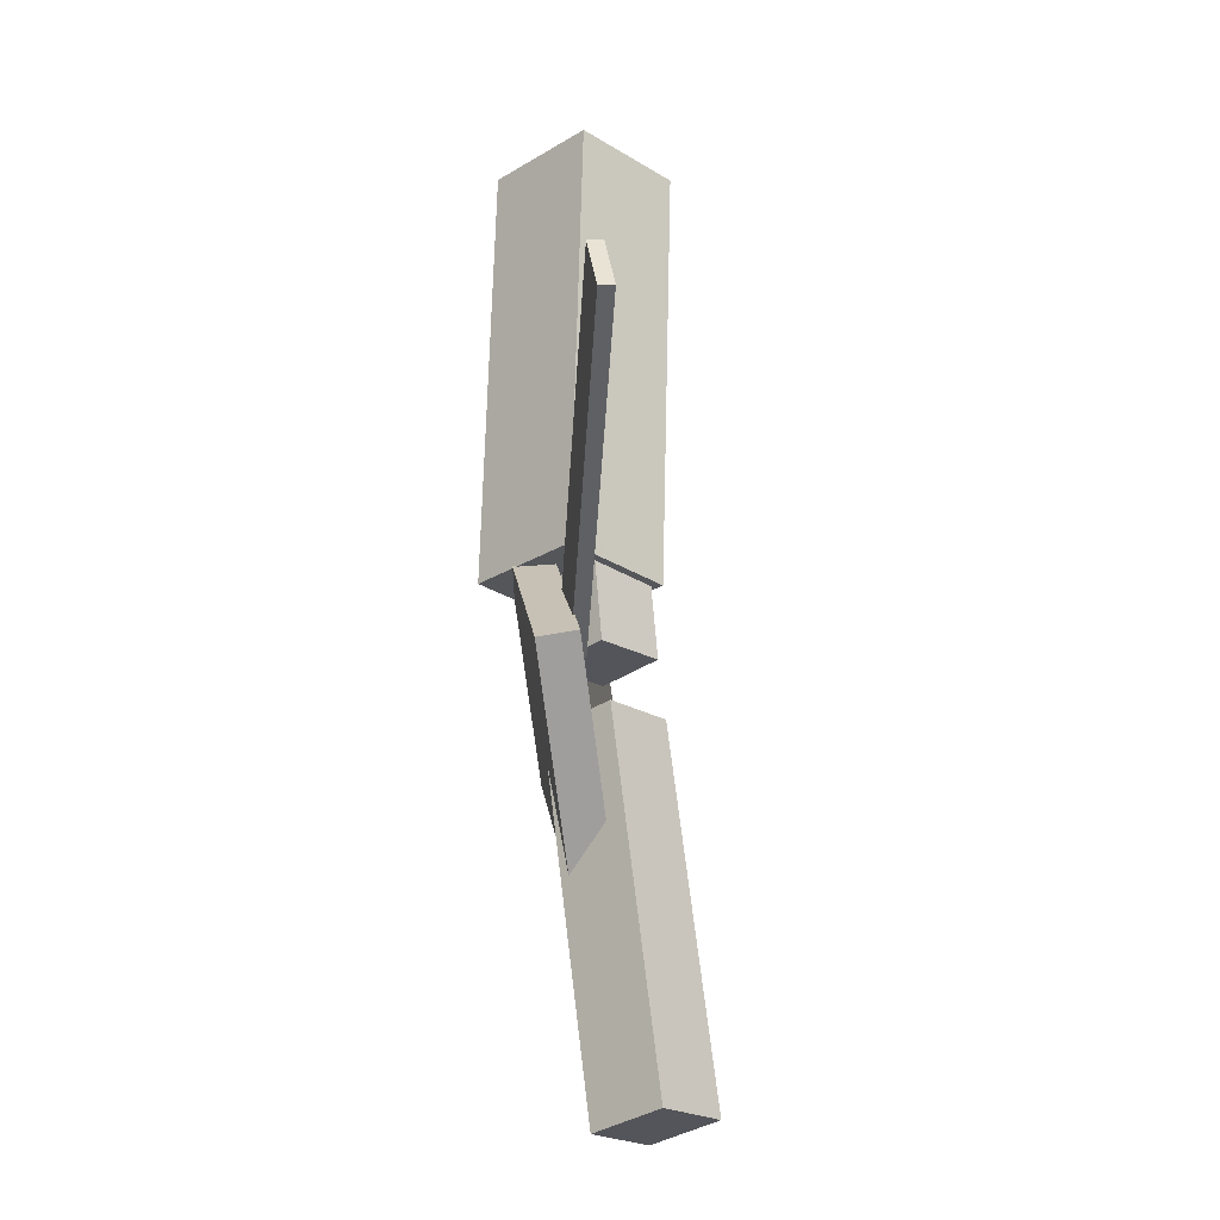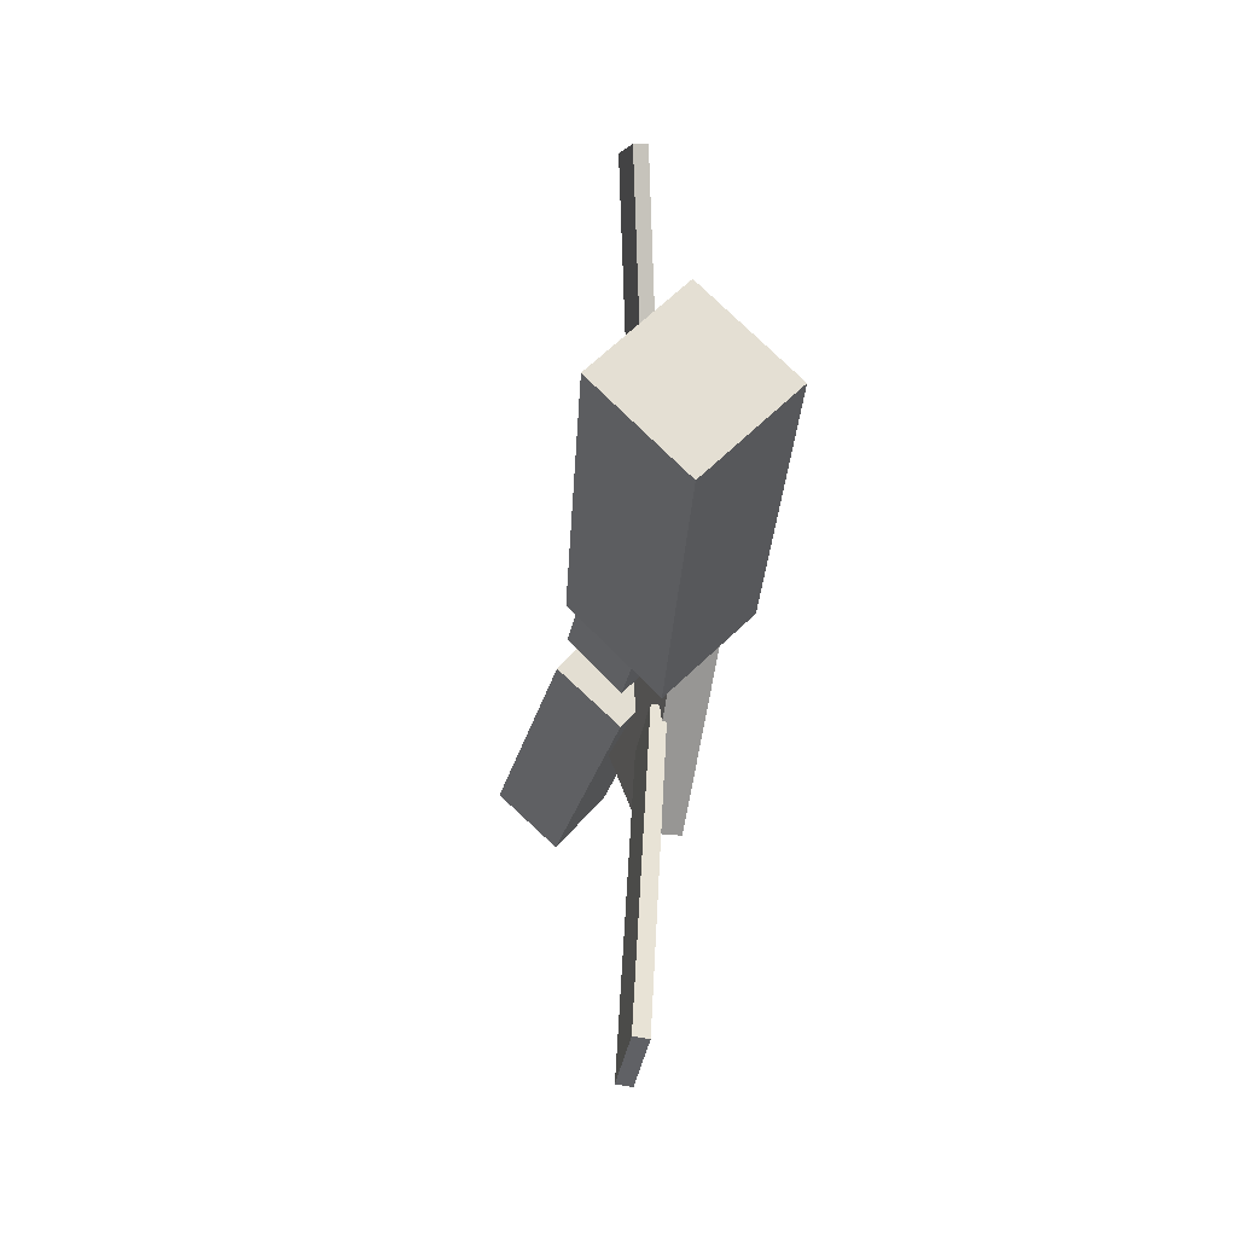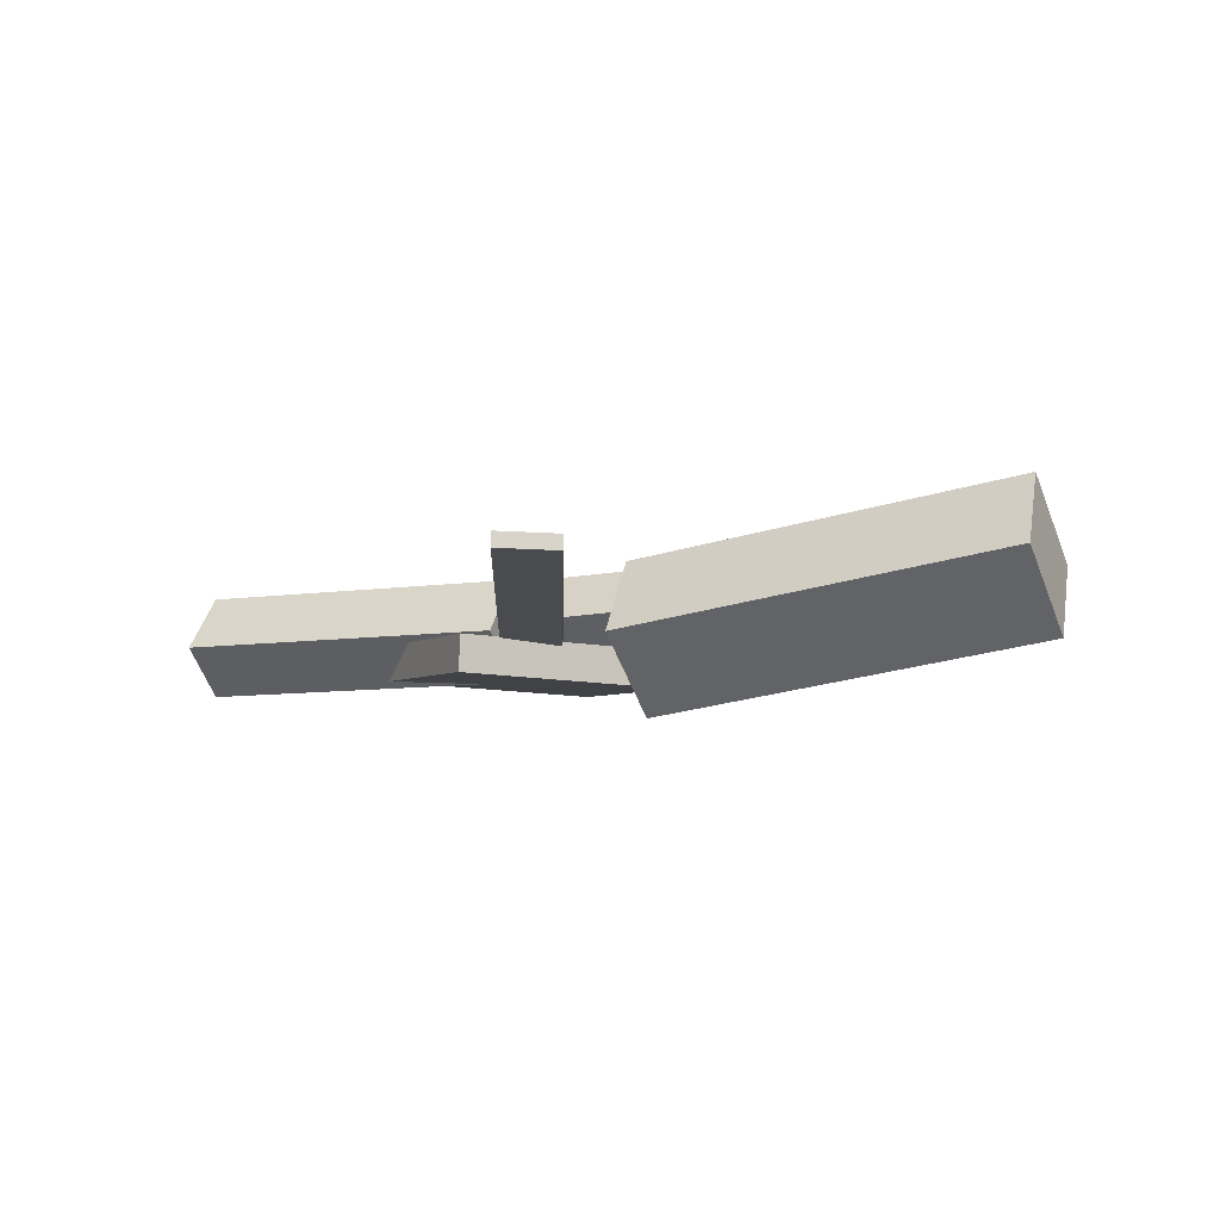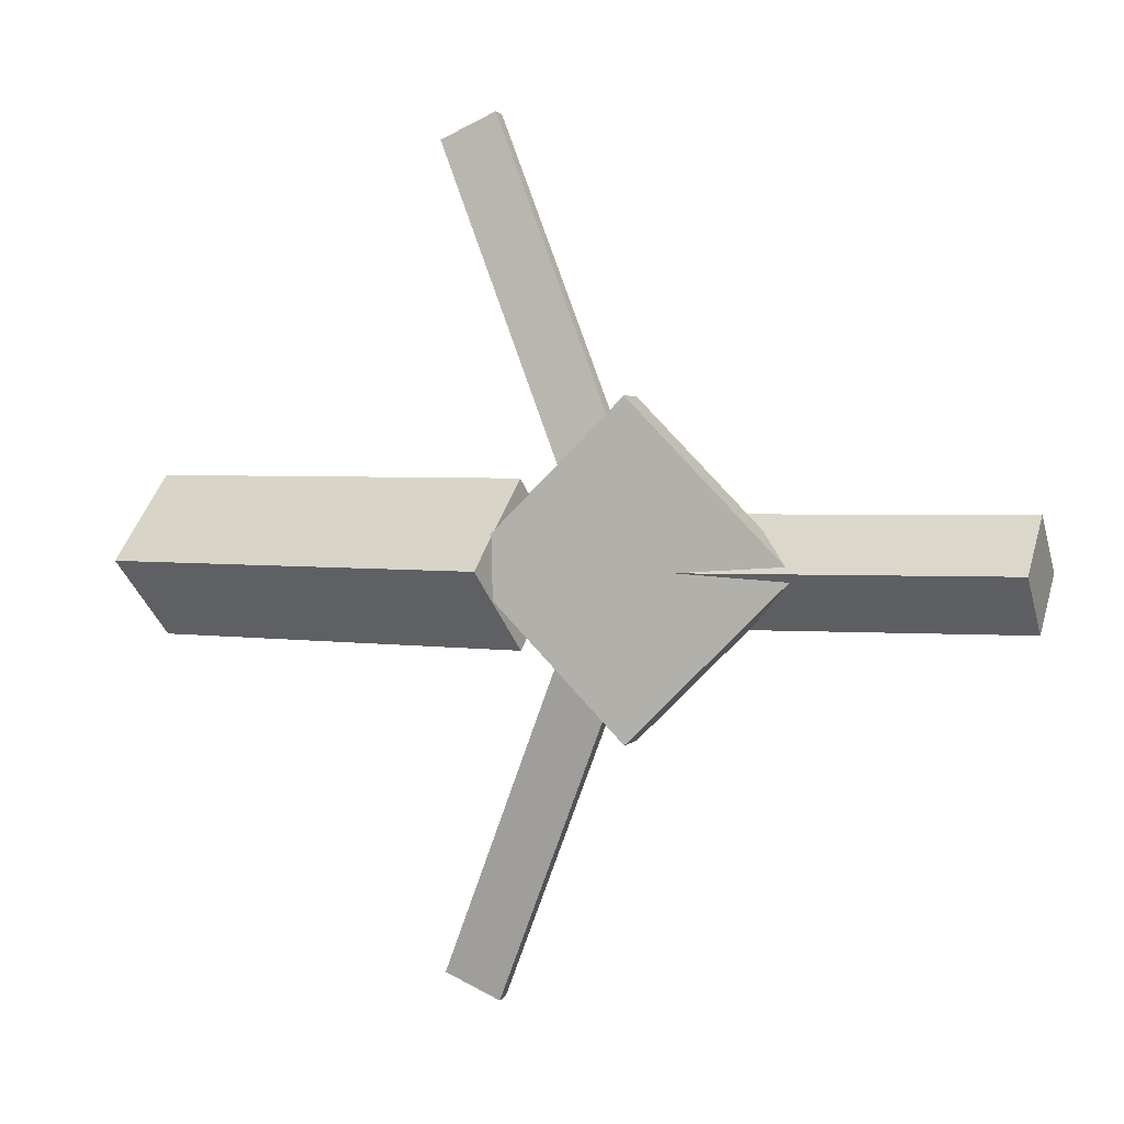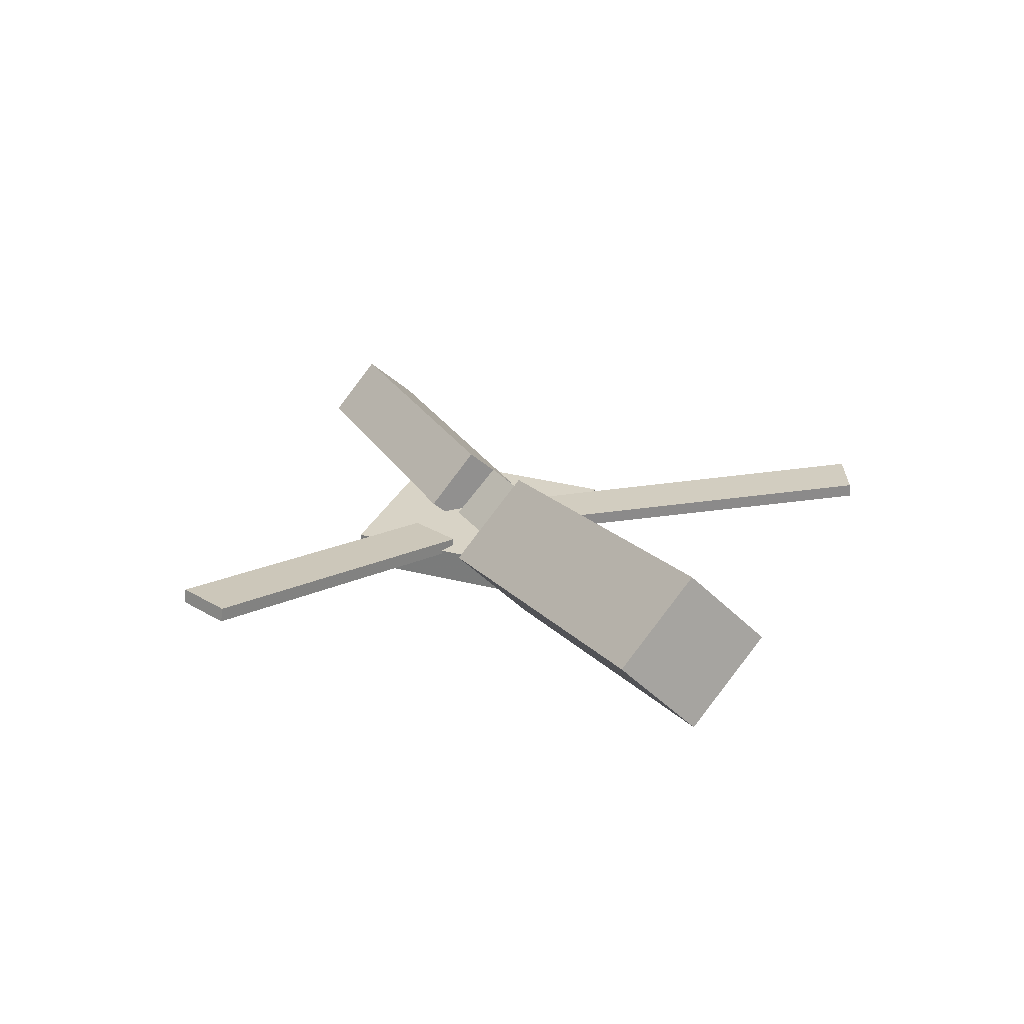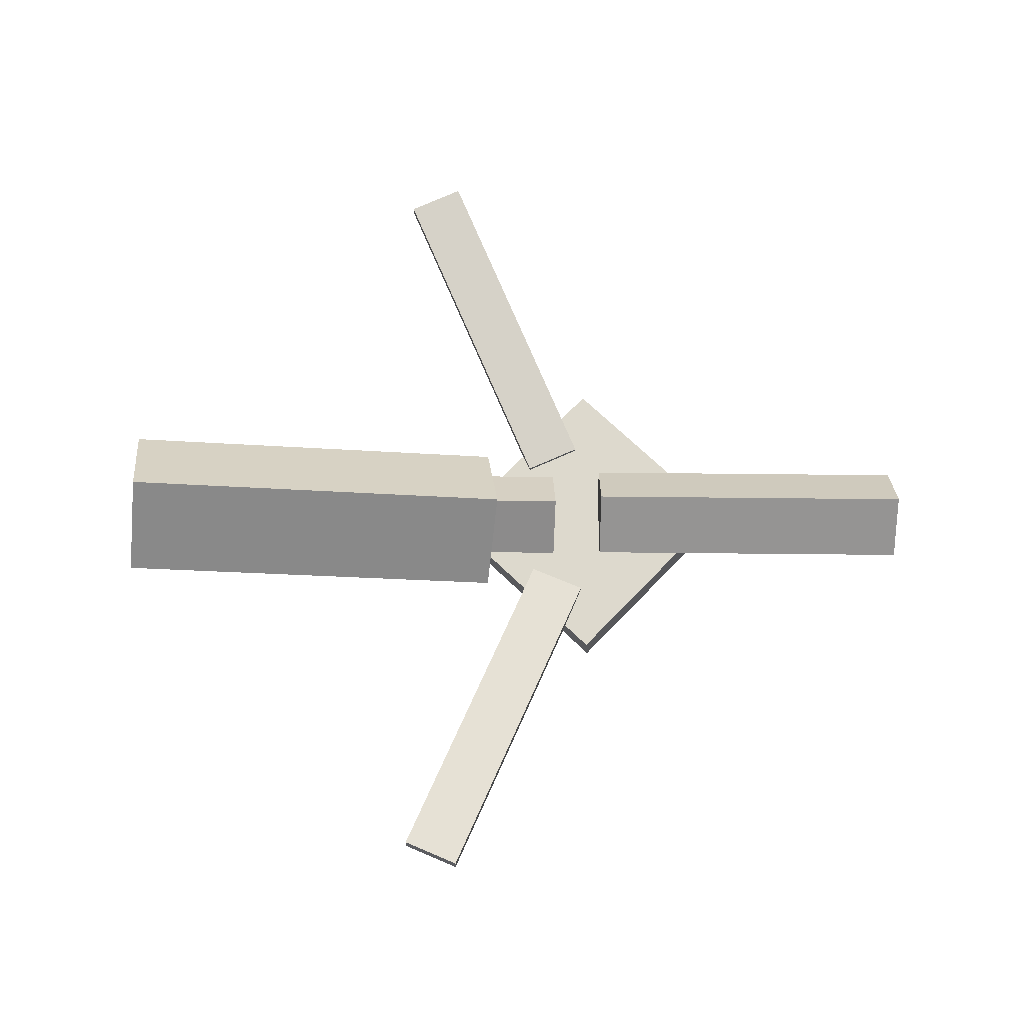
<metadata>
{"format":"obj","ext":"obj","renderer":"f3d","projection":"perspective","resolution":1024,"background":"white","views":[{"elev":64.7,"azim":82.9,"up":"+Z"},{"elev":-23.2,"azim":-100.9,"up":"+Z"},{"elev":-7.1,"azim":-157.8,"up":"+Y"},{"elev":3.4,"azim":22.2,"up":"+Z"},{"elev":24.8,"azim":-114.7,"up":"+Y"},{"elev":71.2,"azim":-0.4,"up":"+Y"}]}
</metadata>
<code>
v -0.02761 -0.04943 -0.06001
v -0.03682 -0.1088 -0.001439
v -0.3393 -0.002968 -0.06194
v -0.3485 -0.06231 -0.003372
v -0.01907 0.01044 0.001988
v -0.02828 -0.0489 0.06056
v -0.3307 0.0569 5.439e-05
v -0.34 -0.002442 0.05863
f 1.0 7.0 5.0
f 1.0 3.0 7.0
f 1.0 4.0 3.0
f 1.0 2.0 4.0
f 3.0 8.0 7.0
f 3.0 4.0 8.0
f 5.0 7.0 8.0
f 5.0 8.0 6.0
f 1.0 5.0 6.0
f 1.0 6.0 2.0
f 2.0 6.0 8.0
f 2.0 8.0 4.0
v -0.05609 -0.02681 0.3177
v -0.05588 -0.01642 0.3165
v -0.09823 -0.02815 0.2992
v -0.09802 -0.01775 0.298
v 0.05479 -0.05852 0.06725
v 0.055 -0.04813 0.06603
v 0.01265 -0.05985 0.04876
v 0.01285 -0.04946 0.04754
f 9.0 15.0 13.0
f 9.0 11.0 15.0
f 9.0 12.0 11.0
f 9.0 10.0 12.0
f 11.0 16.0 15.0
f 11.0 12.0 16.0
f 13.0 15.0 16.0
f 13.0 16.0 14.0
f 9.0 13.0 14.0
f 9.0 14.0 10.0
f 10.0 14.0 16.0
f 10.0 16.0 12.0
v -0.2917 -0.05689 -0.0001788
v 0.02918 -0.07112 0.001418
v -0.2903 -0.02147 0.03529
v 0.03058 -0.0357 0.03688
v -0.2899 -0.02076 -0.03633
v 0.03096 -0.035 -0.03473
v -0.2885 0.01466 -0.0008618
v 0.03236 0.0004228 0.0007354
f 17.0 23.0 21.0
f 17.0 19.0 23.0
f 17.0 20.0 19.0
f 17.0 18.0 20.0
f 19.0 24.0 23.0
f 19.0 20.0 24.0
f 21.0 23.0 24.0
f 21.0 24.0 22.0
f 17.0 21.0 22.0
f 17.0 22.0 18.0
f 18.0 22.0 24.0
f 18.0 24.0 20.0
v 0.3361 -0.04436 -0.03784
v 0.07297 -0.04251 -0.04165
v 0.3359 -0.001532 0.0001866
v 0.07272 0.0003168 -0.003627
v 0.3353 -0.08012 0.002437
v 0.07213 -0.07827 -0.001377
v 0.335 -0.03729 0.04046
v 0.07188 -0.03544 0.03665
f 25.0 31.0 29.0
f 25.0 27.0 31.0
f 25.0 28.0 27.0
f 25.0 26.0 28.0
f 27.0 32.0 31.0
f 27.0 28.0 32.0
f 29.0 31.0 32.0
f 29.0 32.0 30.0
f 25.0 29.0 30.0
f 25.0 30.0 26.0
f 26.0 30.0 32.0
f 26.0 32.0 28.0
v 0.06178 -0.08109 -0.1185
v 0.1792 -0.07365 -0.001968
v -0.05678 -0.08718 0.0013
v 0.06061 -0.07975 0.1178
v 0.06019 -0.0534 -0.1187
v 0.1776 -0.04597 -0.002133
v -0.05837 -0.0595 0.001135
v 0.05902 -0.05206 0.1177
f 33.0 39.0 37.0
f 33.0 35.0 39.0
f 33.0 36.0 35.0
f 33.0 34.0 36.0
f 35.0 40.0 39.0
f 35.0 36.0 40.0
f 37.0 39.0 40.0
f 37.0 40.0 38.0
f 33.0 37.0 38.0
f 33.0 38.0 34.0
f 34.0 38.0 40.0
f 34.0 40.0 36.0
v 0.05213 -0.05926 -0.06793
v 0.0104 -0.06107 -0.05014
v -0.05464 -0.02542 -0.315
v -0.09637 -0.02723 -0.2972
v 0.05227 -0.04828 -0.06649
v 0.01054 -0.05009 -0.0487
v -0.0545 -0.01444 -0.3136
v -0.09623 -0.01625 -0.2958
f 41.0 47.0 45.0
f 41.0 43.0 47.0
f 41.0 44.0 43.0
f 41.0 42.0 44.0
f 43.0 48.0 47.0
f 43.0 44.0 48.0
f 45.0 47.0 48.0
f 45.0 48.0 46.0
f 41.0 45.0 46.0
f 41.0 46.0 42.0
f 42.0 46.0 48.0
f 42.0 48.0 44.0

</code>
